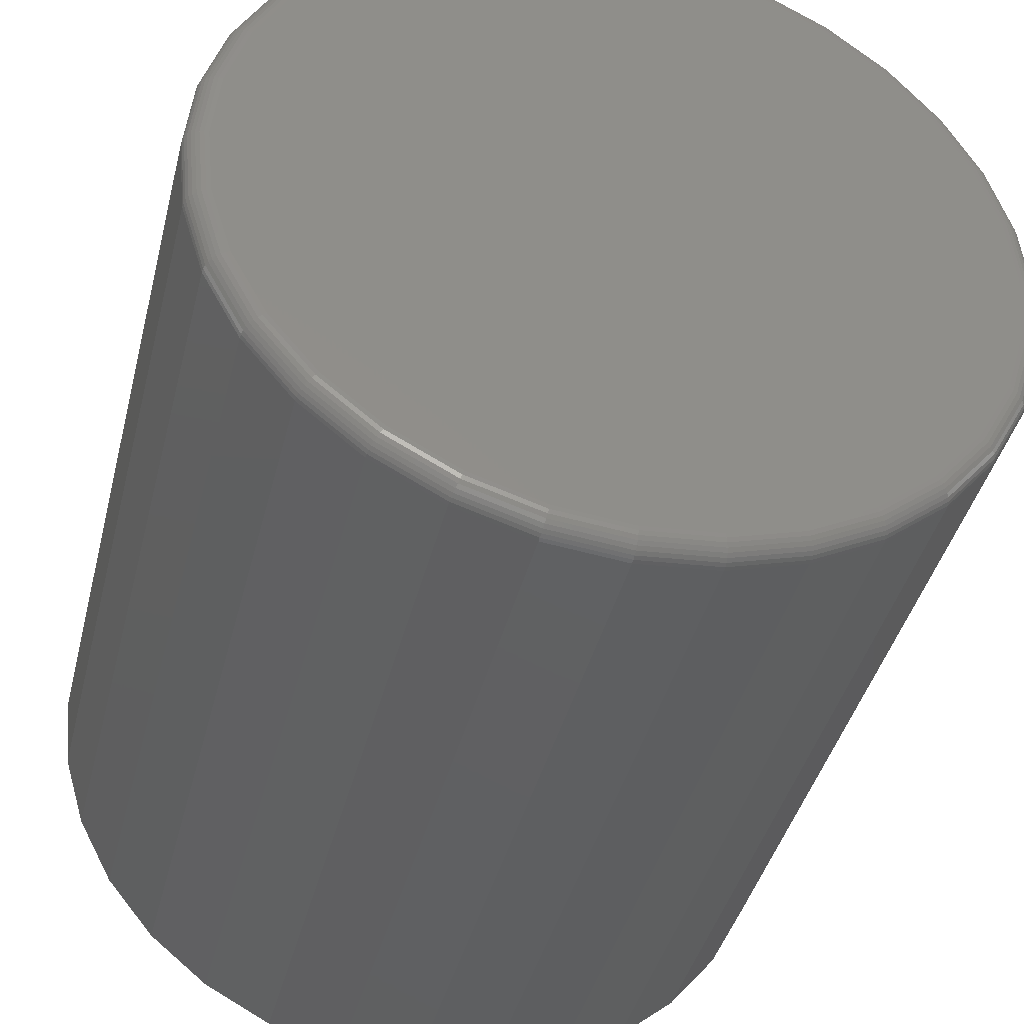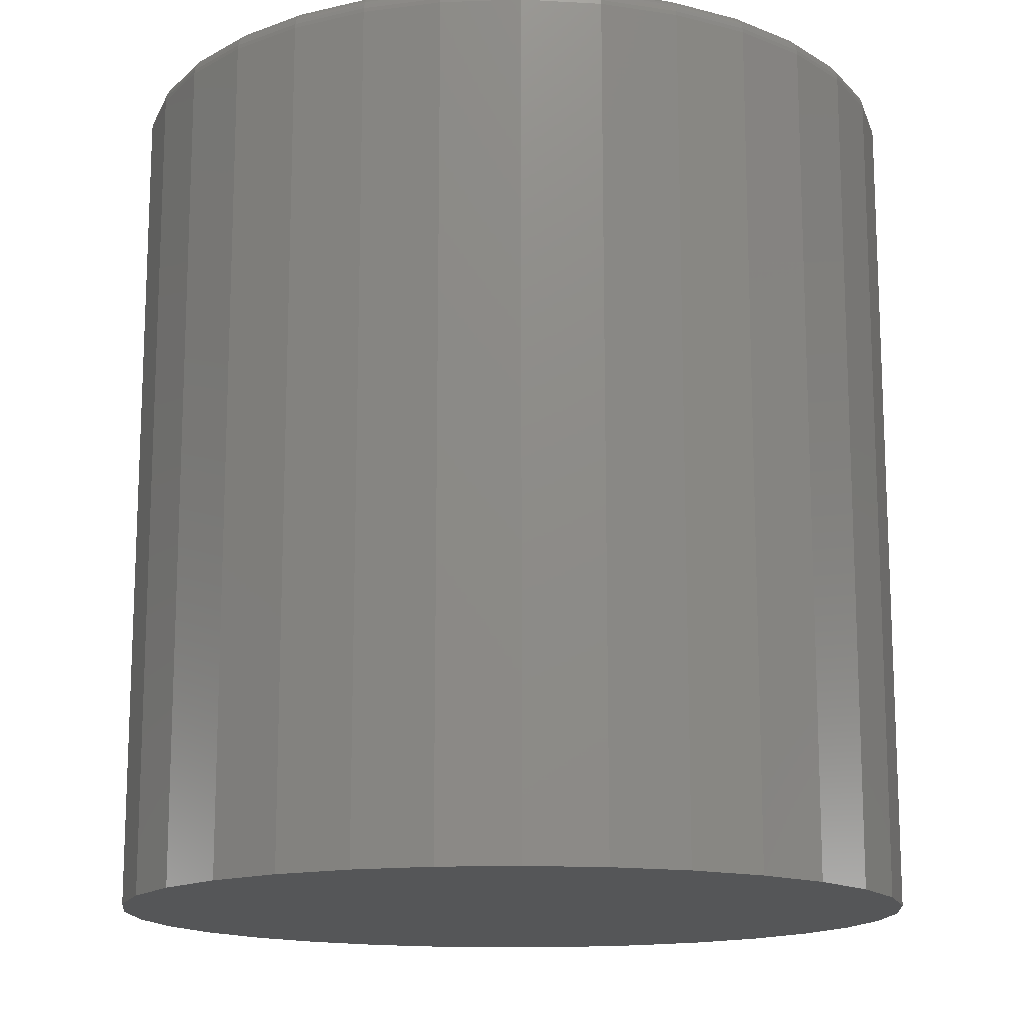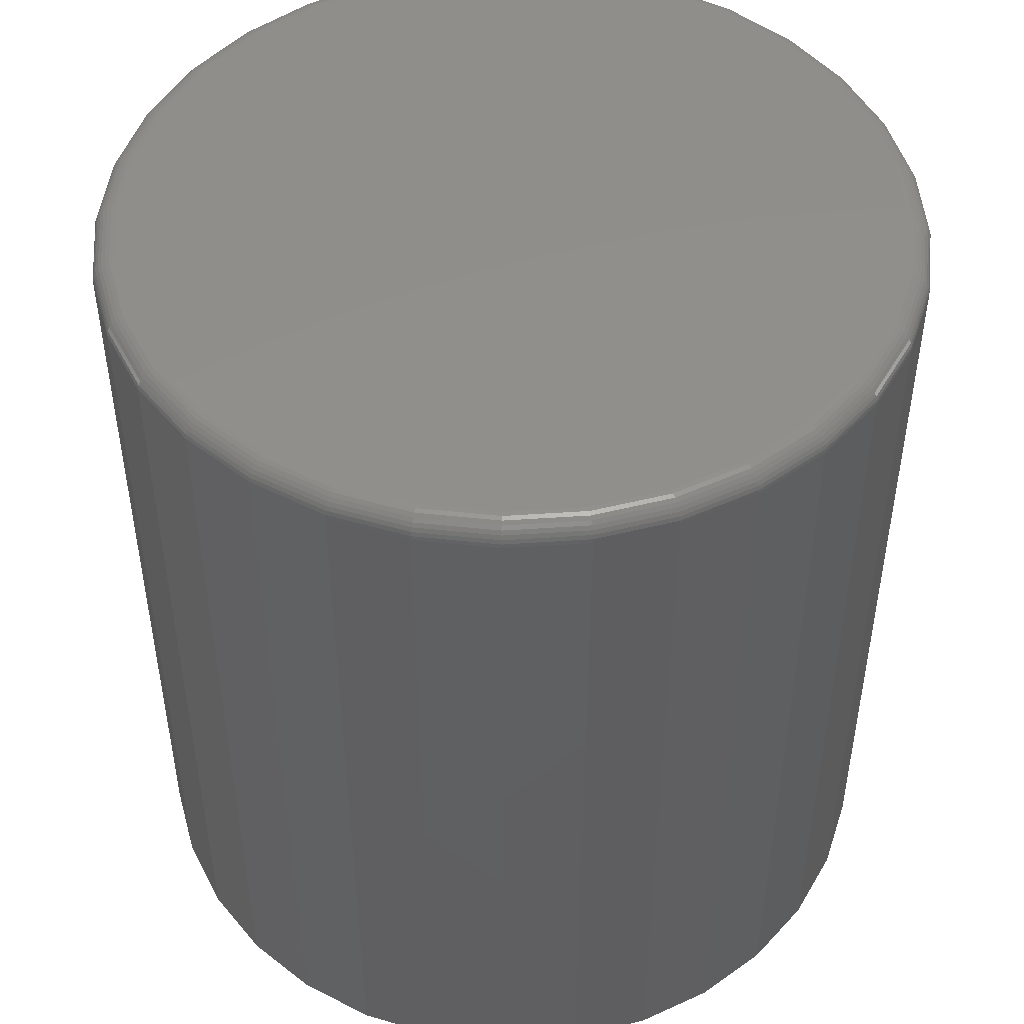
<metadata>
{"format":"stl","ext":"stl","renderer":"f3d","projection":"perspective","resolution":1024,"background":"white","views":[{"elev":-41.1,"azim":-13.8,"up":"+Y"},{"elev":-14.8,"azim":-12.5,"up":"+Z"},{"elev":48.6,"azim":35.0,"up":"+Z"}]}
</metadata>
<code>
# stl→obj: 320 verts, 636 faces
v -0.0183 0.1317 0.3047
v 0.03409 0.1317 0.3047
v 0.007895 0.1343 0.3047
v -0.0435 0.1241 0.3047
v 0.05929 0.1241 0.3047
v 0.05929 -0.1241 0.3047
v -0.0183 -0.1317 0.3047
v 0.03409 -0.1317 0.3047
v 0.007895 -0.1343 0.3047
v 0.0825 0.1117 0.3047
v -0.06671 0.1117 0.3047
v 0.1029 0.09496 0.3047
v -0.08706 0.09496 0.3047
v 0.1196 0.07461 0.3047
v -0.1038 0.07461 0.3047
v 0.132 0.05139 0.3047
v -0.1162 0.05139 0.3047
v 0.1396 0.0262 0.3047
v -0.1238 0.0262 0.3047
v 0.1422 -9.752e-18 0.3047
v -0.1264 3.959e-17 0.3047
v 0.1396 -0.0262 0.3047
v -0.1238 -0.0262 0.3047
v 0.132 -0.05139 0.3047
v -0.1162 -0.05139 0.3047
v 0.1196 -0.07461 0.3047
v -0.1038 -0.07461 0.3047
v 0.1029 -0.09496 0.3047
v -0.08706 -0.09496 0.3047
v 0.0825 -0.1117 0.3047
v -0.06671 -0.1117 0.3047
v -0.0435 -0.1241 0.3047
v 0.15 0 0
v 0.15 -1.61e-16 0.2969
v 0.1473 -0.02772 0
v 0.1473 -0.02772 0.2969
v 0.1392 -0.05438 0
v 0.1392 -0.05438 0.2969
v 0.1261 -0.07895 0
v 0.1261 -0.07895 0.2969
v 0.1084 -0.1005 0
v 0.1084 -0.1005 0.2969
v 0.08684 -0.1182 0
v 0.08684 -0.1182 0.2969
v 0.06228 -0.1313 0
v 0.06228 -0.1313 0.2969
v 0.03562 -0.1394 0
v 0.03562 -0.1394 0.2969
v 0.007895 -0.1421 0
v 0.007895 -0.1421 0.2969
v -0.01983 -0.1394 0
v -0.01983 -0.1394 0.2969
v -0.04649 -0.1313 0
v -0.04649 -0.1313 0.2969
v -0.07105 -0.1182 0
v -0.07105 -0.1182 0.2969
v -0.09259 -0.1005 0
v -0.09259 -0.1005 0.2969
v -0.1103 -0.07895 0
v -0.1103 -0.07895 0.2969
v -0.1234 -0.05438 0
v -0.1234 -0.05438 0.2969
v -0.1315 -0.02772 0
v -0.1315 -0.02772 0.2969
v -0.1342 1.74e-17 0
v -0.1342 1.74e-17 0.2969
v -0.1315 0.02772 0
v -0.1315 0.02772 0.2969
v -0.1234 0.05438 0
v -0.1234 0.05438 0.2969
v -0.1103 0.07895 0
v -0.1103 0.07895 0.2969
v -0.09259 0.1005 0
v -0.09259 0.1005 0.2969
v -0.07105 0.1182 0
v -0.07105 0.1182 0.2969
v -0.04649 0.1313 0
v -0.04649 0.1313 0.2969
v -0.01983 0.1394 0
v -0.01983 0.1394 0.2969
v 0.007895 0.1421 0
v 0.007895 0.1421 0.2969
v 0.03562 0.1394 0
v 0.03562 0.1394 0.2969
v 0.06228 0.1313 0
v 0.06228 0.1313 0.2969
v 0.08684 0.1182 0
v 0.08684 0.1182 0.2969
v 0.1084 0.1005 0
v 0.1084 0.1005 0.2969
v 0.1261 0.07895 0
v 0.1261 0.07895 0.2969
v 0.1392 0.05438 0
v 0.1392 0.05438 0.2969
v 0.1473 0.02772 0
v 0.1473 0.02772 0.2969
v 0.1437 -2.082e-17 0.3045
v 0.1411 -0.0265 0.3045
v 0.1452 -2.082e-17 0.3041
v 0.1425 -0.02678 0.3041
v 0.1465 -2.082e-17 0.3034
v 0.1439 -0.02705 0.3034
v 0.1477 -1.388e-17 0.3024
v 0.145 -0.02728 0.3024
v 0.1487 -2.082e-17 0.3012
v 0.146 -0.02747 0.3012
v 0.1494 -2.082e-17 0.2999
v 0.1467 -0.02761 0.2999
v 0.1498 -2.082e-17 0.2984
v 0.1471 -0.02769 0.2984
v -0.1253 -0.0265 0.3045
v -0.1279 1.249e-16 0.3045
v -0.1267 -0.02678 0.3041
v -0.1294 1.318e-16 0.3041
v -0.1281 -0.02705 0.3034
v -0.1307 1.318e-16 0.3034
v -0.1292 -0.02728 0.3024
v -0.1319 1.318e-16 0.3024
v -0.1302 -0.02747 0.3012
v -0.1329 1.249e-16 0.3012
v -0.1309 -0.02761 0.2999
v -0.1336 1.318e-16 0.2999
v -0.1313 -0.02769 0.2984
v -0.1341 1.318e-16 0.2984
v -0.1176 -0.05197 0.3045
v -0.1189 -0.05254 0.3041
v -0.1202 -0.05305 0.3034
v -0.1213 -0.05351 0.3024
v -0.1222 -0.05388 0.3012
v -0.1228 -0.05415 0.2999
v -0.1233 -0.05432 0.2984
v -0.105 -0.07546 0.3045
v -0.1063 -0.07627 0.3041
v -0.1074 -0.07702 0.3034
v -0.1084 -0.07768 0.3024
v -0.1092 -0.07822 0.3012
v -0.1098 -0.07862 0.2999
v -0.1101 -0.07887 0.2984
v -0.08814 -0.09604 0.3045
v -0.08918 -0.09707 0.3041
v -0.09013 -0.09803 0.3034
v -0.09097 -0.09887 0.3024
v -0.09166 -0.09955 0.3012
v -0.09217 -0.1001 0.2999
v -0.09248 -0.1004 0.2984
v -0.06756 -0.1129 0.3045
v -0.06838 -0.1141 0.3041
v -0.06913 -0.1153 0.3034
v -0.06978 -0.1163 0.3024
v -0.07032 -0.1171 0.3012
v -0.07072 -0.1177 0.2999
v -0.07097 -0.118 0.2984
v -0.04408 -0.1255 0.3045
v -0.04464 -0.1268 0.3041
v -0.04516 -0.1281 0.3034
v -0.04561 -0.1292 0.3024
v -0.04598 -0.1301 0.3012
v -0.04626 -0.1307 0.2999
v -0.04643 -0.1311 0.2984
v -0.0186 -0.1332 0.3045
v -0.01889 -0.1346 0.3041
v -0.01915 -0.136 0.3034
v -0.01938 -0.1371 0.3024
v -0.01957 -0.1381 0.3012
v -0.01971 -0.1388 0.2999
v -0.0198 -0.1392 0.2984
v 0.007895 -0.1358 0.3045
v 0.007895 -0.1373 0.3041
v 0.007895 -0.1386 0.3034
v 0.007895 -0.1398 0.3024
v 0.007895 -0.1408 0.3012
v 0.007895 -0.1415 0.2999
v 0.007895 -0.142 0.2984
v 0.03439 -0.1332 0.3045
v 0.03468 -0.1346 0.3041
v 0.03494 -0.136 0.3034
v 0.03517 -0.1371 0.3024
v 0.03536 -0.1381 0.3012
v 0.0355 -0.1388 0.2999
v 0.03559 -0.1392 0.2984
v 0.05987 -0.1255 0.3045
v 0.06043 -0.1268 0.3041
v 0.06095 -0.1281 0.3034
v 0.0614 -0.1292 0.3024
v 0.06177 -0.1301 0.3012
v 0.06205 -0.1307 0.2999
v 0.06222 -0.1311 0.2984
v 0.08335 -0.1129 0.3045
v 0.08416 -0.1141 0.3041
v 0.08492 -0.1153 0.3034
v 0.08557 -0.1163 0.3024
v 0.08611 -0.1171 0.3012
v 0.08651 -0.1177 0.2999
v 0.08676 -0.118 0.2984
v 0.1039 -0.09604 0.3045
v 0.105 -0.09707 0.3041
v 0.1059 -0.09803 0.3034
v 0.1068 -0.09887 0.3024
v 0.1074 -0.09955 0.3012
v 0.108 -0.1001 0.2999
v 0.1083 -0.1004 0.2984
v 0.1208 -0.07546 0.3045
v 0.122 -0.07627 0.3041
v 0.1232 -0.07702 0.3034
v 0.1241 -0.07768 0.3024
v 0.125 -0.07822 0.3012
v 0.1256 -0.07862 0.2999
v 0.1259 -0.07887 0.2984
v 0.1334 -0.05197 0.3045
v 0.1347 -0.05254 0.3041
v 0.136 -0.05305 0.3034
v 0.1371 -0.05351 0.3024
v 0.138 -0.05388 0.3012
v 0.1386 -0.05415 0.2999
v 0.139 -0.05432 0.2984
v -0.1253 0.0265 0.3045
v -0.1267 0.02678 0.3041
v -0.1281 0.02705 0.3034
v -0.1292 0.02728 0.3024
v -0.1302 0.02747 0.3012
v -0.1309 0.02761 0.2999
v -0.1313 0.02769 0.2984
v 0.1411 0.0265 0.3045
v 0.1425 0.02678 0.3041
v 0.1439 0.02705 0.3034
v 0.145 0.02728 0.3024
v 0.146 0.02747 0.3012
v 0.1467 0.02761 0.2999
v 0.1471 0.02769 0.2984
v 0.1334 0.05197 0.3045
v 0.1347 0.05254 0.3041
v 0.136 0.05305 0.3034
v 0.1371 0.05351 0.3024
v 0.138 0.05388 0.3012
v 0.1386 0.05415 0.2999
v 0.139 0.05432 0.2984
v 0.1208 0.07546 0.3045
v 0.122 0.07627 0.3041
v 0.1232 0.07702 0.3034
v 0.1241 0.07768 0.3024
v 0.125 0.07822 0.3012
v 0.1256 0.07862 0.2999
v 0.1259 0.07887 0.2984
v 0.1039 0.09604 0.3045
v 0.105 0.09707 0.3041
v 0.1059 0.09803 0.3034
v 0.1068 0.09887 0.3024
v 0.1074 0.09955 0.3012
v 0.108 0.1001 0.2999
v 0.1083 0.1004 0.2984
v 0.08335 0.1129 0.3045
v 0.08416 0.1141 0.3041
v 0.08492 0.1153 0.3034
v 0.08557 0.1163 0.3024
v 0.08611 0.1171 0.3012
v 0.08651 0.1177 0.2999
v 0.08676 0.118 0.2984
v 0.05987 0.1255 0.3045
v 0.06043 0.1268 0.3041
v 0.06095 0.1281 0.3034
v 0.0614 0.1292 0.3024
v 0.06177 0.1301 0.3012
v 0.06205 0.1307 0.2999
v 0.06222 0.1311 0.2984
v 0.03439 0.1332 0.3045
v 0.03468 0.1346 0.3041
v 0.03494 0.136 0.3034
v 0.03517 0.1371 0.3024
v 0.03536 0.1381 0.3012
v 0.0355 0.1388 0.2999
v 0.03559 0.1392 0.2984
v 0.007895 0.1358 0.3045
v 0.007895 0.1373 0.3041
v 0.007895 0.1386 0.3034
v 0.007895 0.1398 0.3024
v 0.007895 0.1408 0.3012
v 0.007895 0.1415 0.2999
v 0.007895 0.142 0.2984
v -0.0186 0.1332 0.3045
v -0.01889 0.1346 0.3041
v -0.01915 0.136 0.3034
v -0.01938 0.1371 0.3024
v -0.01957 0.1381 0.3012
v -0.01971 0.1388 0.2999
v -0.0198 0.1392 0.2984
v -0.04408 0.1255 0.3045
v -0.04464 0.1268 0.3041
v -0.04516 0.1281 0.3034
v -0.04561 0.1292 0.3024
v -0.04598 0.1301 0.3012
v -0.04626 0.1307 0.2999
v -0.04643 0.1311 0.2984
v -0.06756 0.1129 0.3045
v -0.06838 0.1141 0.3041
v -0.06913 0.1153 0.3034
v -0.06978 0.1163 0.3024
v -0.07032 0.1171 0.3012
v -0.07072 0.1177 0.2999
v -0.07097 0.118 0.2984
v -0.08814 0.09604 0.3045
v -0.08918 0.09707 0.3041
v -0.09013 0.09803 0.3034
v -0.09097 0.09887 0.3024
v -0.09166 0.09955 0.3012
v -0.09217 0.1001 0.2999
v -0.09248 0.1004 0.2984
v -0.105 0.07546 0.3045
v -0.1063 0.07627 0.3041
v -0.1074 0.07702 0.3034
v -0.1084 0.07768 0.3024
v -0.1092 0.07822 0.3012
v -0.1098 0.07862 0.2999
v -0.1101 0.07887 0.2984
v -0.1176 0.05197 0.3045
v -0.1189 0.05254 0.3041
v -0.1202 0.05305 0.3034
v -0.1213 0.05351 0.3024
v -0.1222 0.05388 0.3012
v -0.1228 0.05415 0.2999
v -0.1233 0.05432 0.2984
f 1 2 3
f 2 1 4
f 2 4 5
f 6 7 8
f 8 7 9
f 5 4 10
f 10 4 11
f 10 11 12
f 12 11 13
f 12 13 14
f 14 13 15
f 14 15 16
f 16 15 17
f 16 17 18
f 18 17 19
f 18 19 20
f 20 19 21
f 20 21 22
f 22 21 23
f 22 23 24
f 24 23 25
f 24 25 26
f 26 25 27
f 26 27 28
f 28 27 29
f 28 29 30
f 30 29 31
f 30 31 6
f 6 31 32
f 6 32 7
f 33 34 35
f 35 34 36
f 35 36 37
f 37 36 38
f 37 38 39
f 39 38 40
f 39 40 41
f 41 40 42
f 41 42 43
f 43 42 44
f 43 44 45
f 45 44 46
f 45 46 47
f 47 46 48
f 47 48 49
f 49 48 50
f 49 50 51
f 51 50 52
f 51 52 53
f 53 52 54
f 53 54 55
f 55 54 56
f 55 56 57
f 57 56 58
f 57 58 59
f 59 58 60
f 59 60 61
f 61 60 62
f 61 62 63
f 63 62 64
f 63 64 65
f 65 64 66
f 65 66 67
f 67 66 68
f 67 68 69
f 69 68 70
f 69 70 71
f 71 70 72
f 71 72 73
f 73 72 74
f 73 74 75
f 75 74 76
f 75 76 77
f 77 76 78
f 77 78 79
f 79 78 80
f 79 80 81
f 81 80 82
f 81 82 83
f 83 82 84
f 83 84 85
f 85 84 86
f 85 86 87
f 87 86 88
f 87 88 89
f 89 88 90
f 89 90 91
f 91 90 92
f 91 92 93
f 93 92 94
f 93 94 95
f 95 94 96
f 95 96 33
f 33 96 34
f 20 22 97
f 97 22 98
f 97 98 99
f 99 98 100
f 99 100 101
f 101 100 102
f 101 102 103
f 103 102 104
f 103 104 105
f 105 104 106
f 105 106 107
f 107 106 108
f 107 108 109
f 109 108 110
f 109 110 34
f 34 110 36
f 23 21 111
f 111 21 112
f 111 112 113
f 113 112 114
f 113 114 115
f 115 114 116
f 115 116 117
f 117 116 118
f 117 118 119
f 119 118 120
f 119 120 121
f 121 120 122
f 121 122 123
f 123 122 124
f 123 124 64
f 64 124 66
f 25 23 125
f 125 23 111
f 125 111 126
f 126 111 113
f 126 113 127
f 127 113 115
f 127 115 128
f 128 115 117
f 128 117 129
f 129 117 119
f 129 119 130
f 130 119 121
f 130 121 131
f 131 121 123
f 131 123 62
f 62 123 64
f 27 25 132
f 132 25 125
f 132 125 133
f 133 125 126
f 133 126 134
f 134 126 127
f 134 127 135
f 135 127 128
f 135 128 136
f 136 128 129
f 136 129 137
f 137 129 130
f 137 130 138
f 138 130 131
f 138 131 60
f 60 131 62
f 29 27 139
f 139 27 132
f 139 132 140
f 140 132 133
f 140 133 141
f 141 133 134
f 141 134 142
f 142 134 135
f 142 135 143
f 143 135 136
f 143 136 144
f 144 136 137
f 144 137 145
f 145 137 138
f 145 138 58
f 58 138 60
f 31 29 146
f 146 29 139
f 146 139 147
f 147 139 140
f 147 140 148
f 148 140 141
f 148 141 149
f 149 141 142
f 149 142 150
f 150 142 143
f 150 143 151
f 151 143 144
f 151 144 152
f 152 144 145
f 152 145 56
f 56 145 58
f 32 31 153
f 153 31 146
f 153 146 154
f 154 146 147
f 154 147 155
f 155 147 148
f 155 148 156
f 156 148 149
f 156 149 157
f 157 149 150
f 157 150 158
f 158 150 151
f 158 151 159
f 159 151 152
f 159 152 54
f 54 152 56
f 7 32 160
f 160 32 153
f 160 153 161
f 161 153 154
f 161 154 162
f 162 154 155
f 162 155 163
f 163 155 156
f 163 156 164
f 164 156 157
f 164 157 165
f 165 157 158
f 165 158 166
f 166 158 159
f 166 159 52
f 52 159 54
f 9 7 167
f 167 7 160
f 167 160 168
f 168 160 161
f 168 161 169
f 169 161 162
f 169 162 170
f 170 162 163
f 170 163 171
f 171 163 164
f 171 164 172
f 172 164 165
f 172 165 173
f 173 165 166
f 173 166 50
f 50 166 52
f 8 9 174
f 174 9 167
f 174 167 175
f 175 167 168
f 175 168 176
f 176 168 169
f 176 169 177
f 177 169 170
f 177 170 178
f 178 170 171
f 178 171 179
f 179 171 172
f 179 172 180
f 180 172 173
f 180 173 48
f 48 173 50
f 6 8 181
f 181 8 174
f 181 174 182
f 182 174 175
f 182 175 183
f 183 175 176
f 183 176 184
f 184 176 177
f 184 177 185
f 185 177 178
f 185 178 186
f 186 178 179
f 186 179 187
f 187 179 180
f 187 180 46
f 46 180 48
f 30 6 188
f 188 6 181
f 188 181 189
f 189 181 182
f 189 182 190
f 190 182 183
f 190 183 191
f 191 183 184
f 191 184 192
f 192 184 185
f 192 185 193
f 193 185 186
f 193 186 194
f 194 186 187
f 194 187 44
f 44 187 46
f 28 30 195
f 195 30 188
f 195 188 196
f 196 188 189
f 196 189 197
f 197 189 190
f 197 190 198
f 198 190 191
f 198 191 199
f 199 191 192
f 199 192 200
f 200 192 193
f 200 193 201
f 201 193 194
f 201 194 42
f 42 194 44
f 26 28 202
f 202 28 195
f 202 195 203
f 203 195 196
f 203 196 204
f 204 196 197
f 204 197 205
f 205 197 198
f 205 198 206
f 206 198 199
f 206 199 207
f 207 199 200
f 207 200 208
f 208 200 201
f 208 201 40
f 40 201 42
f 24 26 209
f 209 26 202
f 209 202 210
f 210 202 203
f 210 203 211
f 211 203 204
f 211 204 212
f 212 204 205
f 212 205 213
f 213 205 206
f 213 206 214
f 214 206 207
f 214 207 215
f 215 207 208
f 215 208 38
f 38 208 40
f 22 24 98
f 98 24 209
f 98 209 100
f 100 209 210
f 100 210 102
f 102 210 211
f 102 211 104
f 104 211 212
f 104 212 106
f 106 212 213
f 106 213 108
f 108 213 214
f 108 214 110
f 110 214 215
f 110 215 36
f 36 215 38
f 21 19 112
f 112 19 216
f 112 216 114
f 114 216 217
f 114 217 116
f 116 217 218
f 116 218 118
f 118 218 219
f 118 219 120
f 120 219 220
f 120 220 122
f 122 220 221
f 122 221 124
f 124 221 222
f 124 222 66
f 66 222 68
f 18 20 223
f 223 20 97
f 223 97 224
f 224 97 99
f 224 99 225
f 225 99 101
f 225 101 226
f 226 101 103
f 226 103 227
f 227 103 105
f 227 105 228
f 228 105 107
f 228 107 229
f 229 107 109
f 229 109 96
f 96 109 34
f 16 18 230
f 230 18 223
f 230 223 231
f 231 223 224
f 231 224 232
f 232 224 225
f 232 225 233
f 233 225 226
f 233 226 234
f 234 226 227
f 234 227 235
f 235 227 228
f 235 228 236
f 236 228 229
f 236 229 94
f 94 229 96
f 14 16 237
f 237 16 230
f 237 230 238
f 238 230 231
f 238 231 239
f 239 231 232
f 239 232 240
f 240 232 233
f 240 233 241
f 241 233 234
f 241 234 242
f 242 234 235
f 242 235 243
f 243 235 236
f 243 236 92
f 92 236 94
f 12 14 244
f 244 14 237
f 244 237 245
f 245 237 238
f 245 238 246
f 246 238 239
f 246 239 247
f 247 239 240
f 247 240 248
f 248 240 241
f 248 241 249
f 249 241 242
f 249 242 250
f 250 242 243
f 250 243 90
f 90 243 92
f 10 12 251
f 251 12 244
f 251 244 252
f 252 244 245
f 252 245 253
f 253 245 246
f 253 246 254
f 254 246 247
f 254 247 255
f 255 247 248
f 255 248 256
f 256 248 249
f 256 249 257
f 257 249 250
f 257 250 88
f 88 250 90
f 5 10 258
f 258 10 251
f 258 251 259
f 259 251 252
f 259 252 260
f 260 252 253
f 260 253 261
f 261 253 254
f 261 254 262
f 262 254 255
f 262 255 263
f 263 255 256
f 263 256 264
f 264 256 257
f 264 257 86
f 86 257 88
f 2 5 265
f 265 5 258
f 265 258 266
f 266 258 259
f 266 259 267
f 267 259 260
f 267 260 268
f 268 260 261
f 268 261 269
f 269 261 262
f 269 262 270
f 270 262 263
f 270 263 271
f 271 263 264
f 271 264 84
f 84 264 86
f 3 2 272
f 272 2 265
f 272 265 273
f 273 265 266
f 273 266 274
f 274 266 267
f 274 267 275
f 275 267 268
f 275 268 276
f 276 268 269
f 276 269 277
f 277 269 270
f 277 270 278
f 278 270 271
f 278 271 82
f 82 271 84
f 1 3 279
f 279 3 272
f 279 272 280
f 280 272 273
f 280 273 281
f 281 273 274
f 281 274 282
f 282 274 275
f 282 275 283
f 283 275 276
f 283 276 284
f 284 276 277
f 284 277 285
f 285 277 278
f 285 278 80
f 80 278 82
f 4 1 286
f 286 1 279
f 286 279 287
f 287 279 280
f 287 280 288
f 288 280 281
f 288 281 289
f 289 281 282
f 289 282 290
f 290 282 283
f 290 283 291
f 291 283 284
f 291 284 292
f 292 284 285
f 292 285 78
f 78 285 80
f 11 4 293
f 293 4 286
f 293 286 294
f 294 286 287
f 294 287 295
f 295 287 288
f 295 288 296
f 296 288 289
f 296 289 297
f 297 289 290
f 297 290 298
f 298 290 291
f 298 291 299
f 299 291 292
f 299 292 76
f 76 292 78
f 13 11 300
f 300 11 293
f 300 293 301
f 301 293 294
f 301 294 302
f 302 294 295
f 302 295 303
f 303 295 296
f 303 296 304
f 304 296 297
f 304 297 305
f 305 297 298
f 305 298 306
f 306 298 299
f 306 299 74
f 74 299 76
f 15 13 307
f 307 13 300
f 307 300 308
f 308 300 301
f 308 301 309
f 309 301 302
f 309 302 310
f 310 302 303
f 310 303 311
f 311 303 304
f 311 304 312
f 312 304 305
f 312 305 313
f 313 305 306
f 313 306 72
f 72 306 74
f 17 15 314
f 314 15 307
f 314 307 315
f 315 307 308
f 315 308 316
f 316 308 309
f 316 309 317
f 317 309 310
f 317 310 318
f 318 310 311
f 318 311 319
f 319 311 312
f 319 312 320
f 320 312 313
f 320 313 70
f 70 313 72
f 19 17 216
f 216 17 314
f 216 314 217
f 217 314 315
f 217 315 218
f 218 315 316
f 218 316 219
f 219 316 317
f 219 317 220
f 220 317 318
f 220 318 221
f 221 318 319
f 221 319 222
f 222 319 320
f 222 320 68
f 68 320 70
f 81 83 79
f 77 79 83
f 85 77 83
f 47 51 45
f 49 51 47
f 51 53 45
f 45 53 55
f 45 55 43
f 43 55 57
f 43 57 41
f 41 57 59
f 41 59 39
f 39 59 61
f 39 61 37
f 37 61 63
f 37 63 35
f 35 63 65
f 35 65 33
f 33 65 67
f 33 67 95
f 95 67 69
f 95 69 93
f 93 69 71
f 93 71 91
f 91 71 73
f 91 73 89
f 89 73 75
f 89 75 87
f 87 75 77
f 87 77 85

</code>
